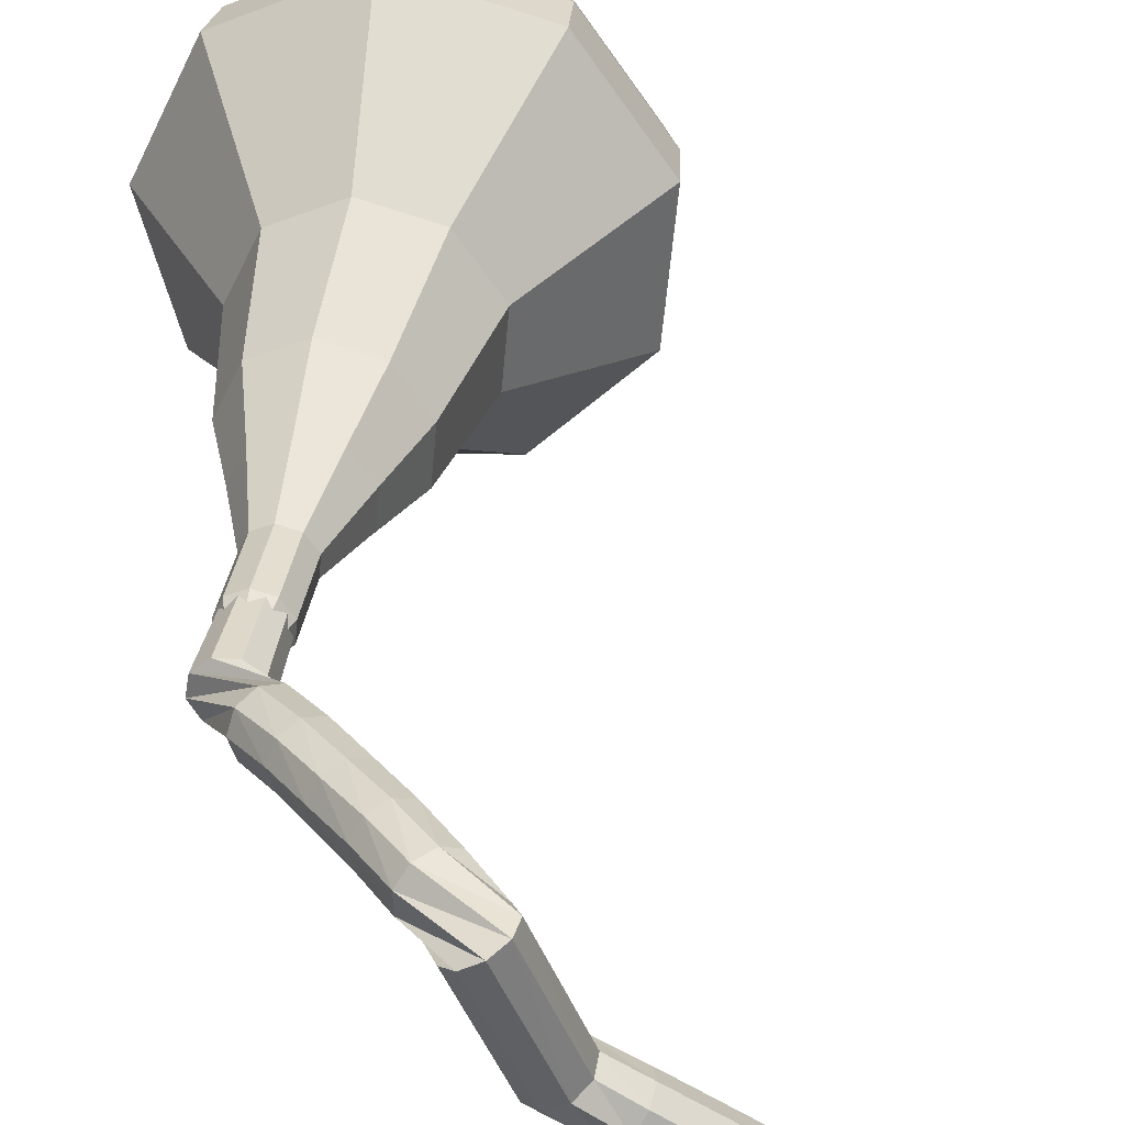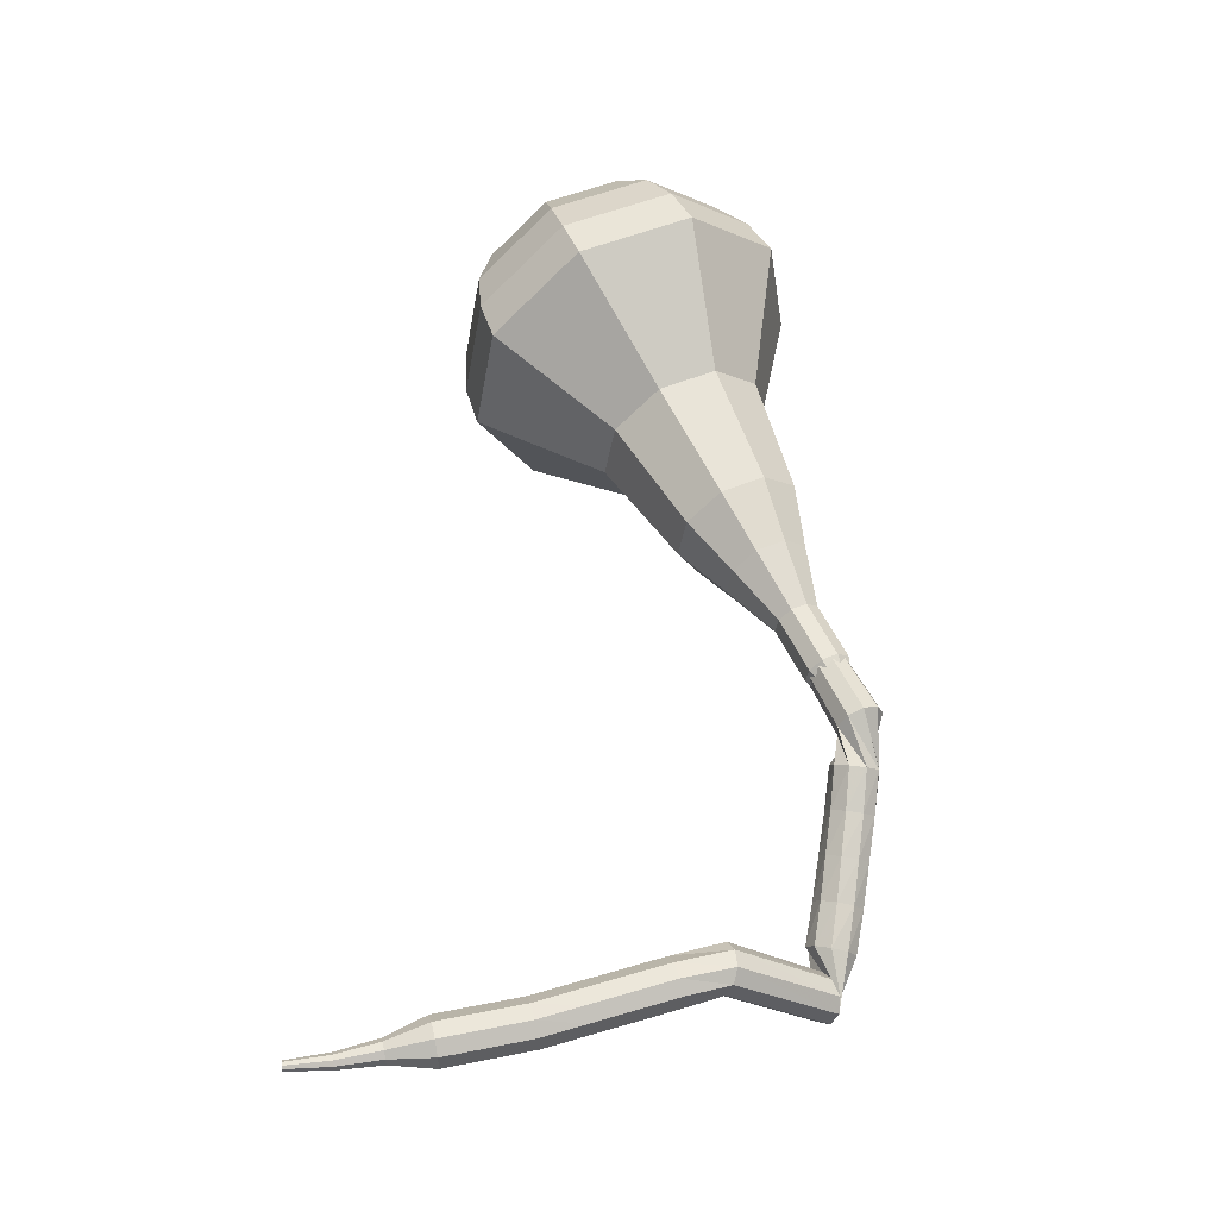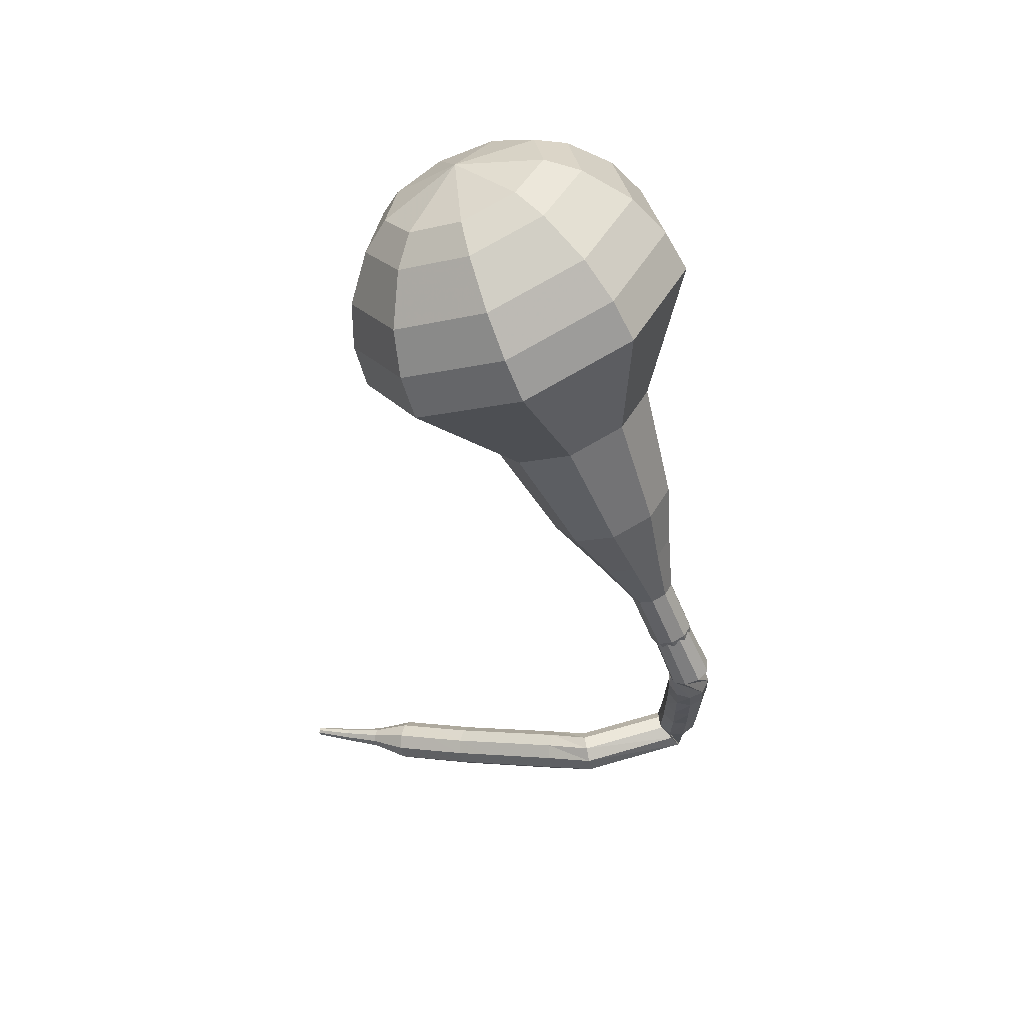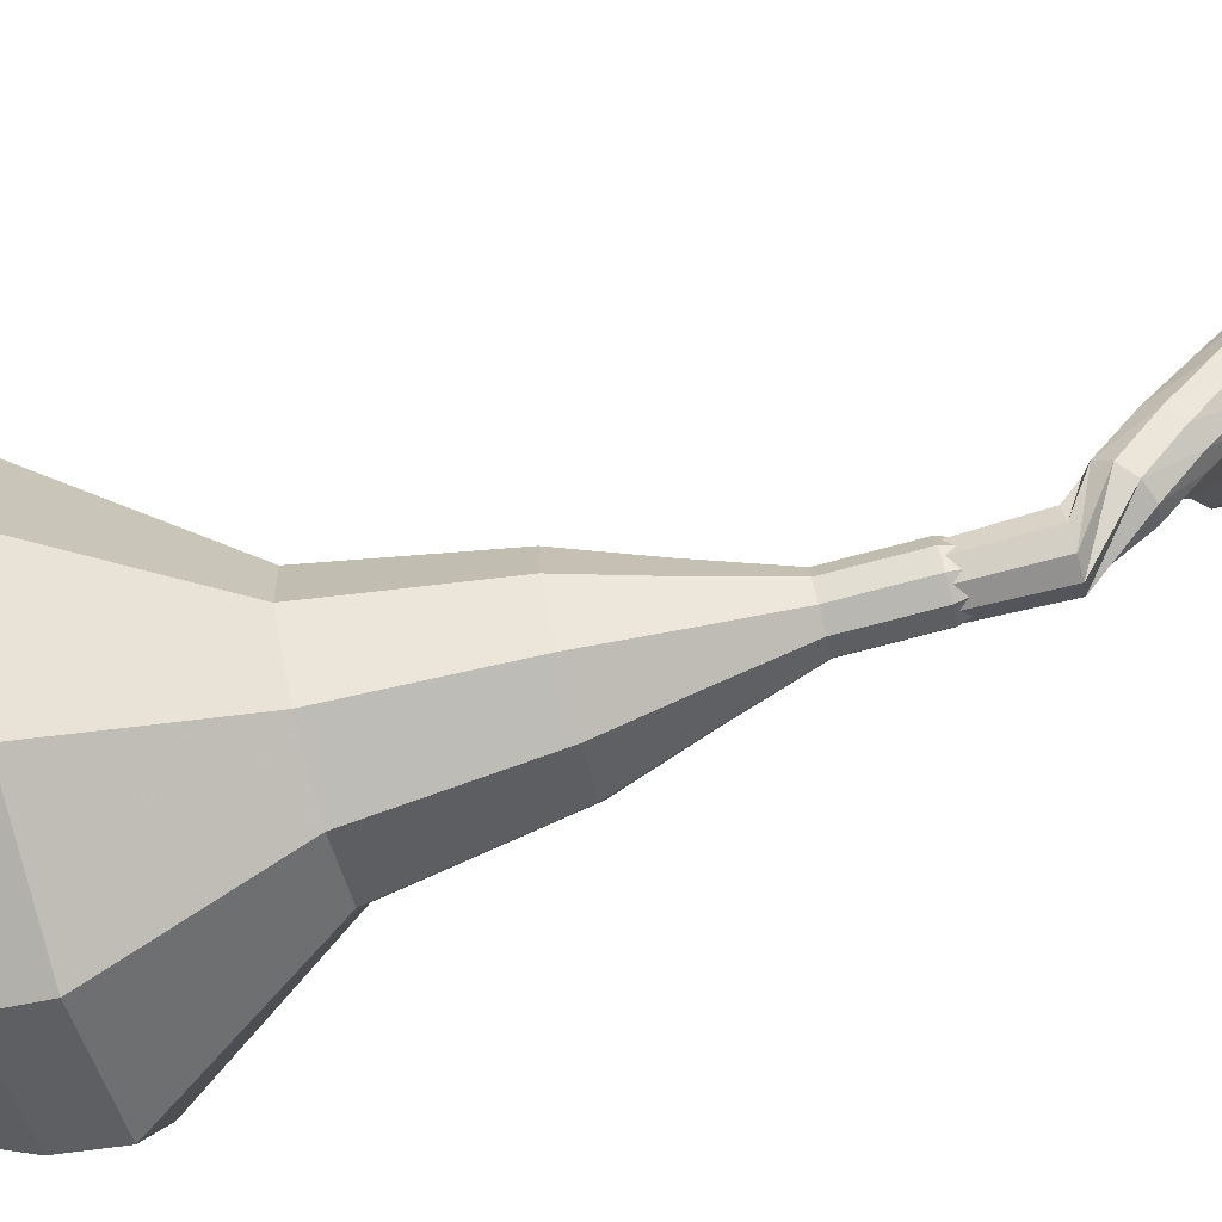
<metadata>
{"format":"obj","ext":"obj","renderer":"f3d","projection":"perspective","resolution":1024,"background":"white","views":[{"elev":47.6,"azim":168.9,"up":"+Y"},{"elev":-36.9,"azim":34.8,"up":"+Z"},{"elev":41.9,"azim":54.4,"up":"+Z"},{"elev":30.4,"azim":65.1,"up":"+Y"}]}
</metadata>
<code>
g tube1
v 152.3 153.7 195.6
v 150.6 151.1 194.3
v 151 147.8 193.7
v 153.4 145.4 193.9
v 156.6 145 195
v 159.1 146.8 196.3
v 159.8 149.9 197.4
v 158.3 153 197.6
v 155.3 154.5 196.9
v 152.3 153.7 195.6
v 152.7 152.4 196.5
v 151.5 150.5 195.5
v 151.8 148.1 195
v 153.5 146.3 195.2
v 155.9 146 196
v 157.7 147.3 197
v 158.2 149.6 197.8
v 157.1 151.9 197.9
v 155 153 197.4
v 152.7 152.4 196.5
v 154.5 149.2 197.4
v 154.5 149.2 197.4
v 154.5 149.2 197.4
v 154.5 149.2 197.4
v 154.5 149.2 197.4
v 154.5 149.2 197.4
v 154.5 149.2 197.4
v 154.5 149.2 197.4
v 154.5 149.2 197.4
v 154.5 149.2 197.4
v 164.7 155.3 171
v 164.1 155.1 170.8
v 163.5 155.3 170.6
v 163.1 155.9 170.7
v 163.2 156.5 170.9
v 163.7 156.9 171.1
v 164.3 156.9 171.3
v 164.9 156.5 171.4
v 165 155.8 171.3
v 164.7 155.3 171
v 164.1 157.4 169.5
v 164.3 156.8 169.1
v 164.1 156.2 169
v 163.6 155.7 169
v 163 155.7 169.3
v 162.5 156.1 169.6
v 162.5 156.8 169.9
v 162.9 157.3 170
v 163.5 157.6 169.8
v 164.1 157.4 169.5
v 163.4 158 167.9
v 163.7 157.5 167.6
v 163.5 156.8 167.5
v 163 156.3 167.5
v 162.4 156.3 167.8
v 161.9 156.7 168.1
v 161.8 157.3 168.3
v 162.2 157.9 168.4
v 162.8 158.2 168.2
v 163.4 158 167.9
v 162.7 158.5 166.3
v 163 158 166
v 162.9 157.3 165.9
v 162.4 156.8 165.9
v 161.8 156.7 166.2
v 161.3 157.1 166.5
v 161.2 157.7 166.7
v 161.5 158.3 166.8
v 162.1 158.6 166.6
v 162.7 158.5 166.3
v 162 159 164.7
v 162.3 158.5 164.5
v 162.3 157.8 164.3
v 161.9 157.3 164.4
v 161.2 157.2 164.6
v 160.7 157.5 164.9
v 160.5 158.1 165.1
v 160.8 158.7 165.1
v 161.3 159.1 165
v 162 159 164.7
v 161.3 159.3 163.1
v 161.7 158.9 162.8
v 161.7 158.2 162.7
v 161.3 157.6 162.7
v 160.7 157.5 162.9
v 160.1 157.7 163.2
v 159.9 158.4 163.4
v 160.1 159 163.5
v 160.6 159.4 163.3
v 161.3 159.3 163.1
v 159.3 159.2 161.4
v 159.6 159.3 160.8
v 160.2 159.2 160.5
v 160.8 158.8 160.6
v 161.1 158.5 161.1
v 161 158.2 161.8
v 160.5 158.2 162.2
v 159.9 158.5 162.4
v 159.4 158.9 162
v 159.3 159.2 161.4
v 157.8 154.6 161.1
v 158 154.6 160.5
v 158.6 154.3 160.2
v 159.2 154 160.3
v 159.5 153.7 160.8
v 159.5 153.7 161.5
v 159.1 153.8 162
v 158.5 154.1 162.1
v 157.9 154.4 161.8
v 157.8 154.6 161.1
v 156.7 154 160.6
v 157 153.9 160
v 157.4 153.5 159.7
v 157.7 152.9 159.8
v 157.9 152.4 160.3
v 157.7 152.3 160.9
v 157.3 152.6 161.4
v 156.9 153.1 161.5
v 156.6 153.7 161.2
v 156.7 154 160.6
v 155.2 153 160.1
v 155.5 152.9 159.4
v 156 152.5 159.1
v 156.3 151.9 159.2
v 156.4 151.5 159.7
v 156.3 151.3 160.4
v 155.9 151.6 160.9
v 155.5 152.2 161
v 155.2 152.7 160.7
v 155.2 153 160.1
v 153.8 152 159.5
v 154.1 151.9 158.9
v 154.5 151.5 158.6
v 154.9 150.9 158.7
v 155 150.5 159.2
v 154.8 150.4 159.8
v 154.5 150.6 160.3
v 154 151.2 160.5
v 153.8 151.7 160.1
v 153.8 152 159.5
v 152.4 151 159
v 152.6 150.9 158.4
v 153.1 150.5 158
v 153.4 149.9 158.1
v 153.6 149.5 158.6
v 153.4 149.4 159.3
v 153.1 149.7 159.8
v 152.6 150.2 159.9
v 152.4 150.7 159.6
v 152.4 151 159
v 150.9 150 158.6
v 151.2 149.9 157.9
v 151.6 149.4 157.6
v 152 148.9 157.7
v 152.1 148.5 158.2
v 152 148.4 158.9
v 151.7 148.7 159.4
v 151.3 149.2 159.5
v 151 149.7 159.2
v 150.9 150 158.6
v 149.5 148.9 158.2
v 149.8 148.8 157.5
v 150.2 148.4 157.2
v 150.6 147.8 157.3
v 150.7 147.4 157.8
v 150.6 147.3 158.5
v 150.3 147.6 159
v 149.8 148.1 159.1
v 149.5 148.6 158.8
v 149.5 148.9 158.2
v 148.4 147.5 157.8
v 148.5 147.4 157.5
v 148.7 147.2 157.3
v 148.9 146.9 157.4
v 149 146.7 157.6
v 148.9 146.7 157.9
v 148.8 146.8 158.2
v 148.5 147.1 158.3
v 148.4 147.3 158.1
v 148.4 147.5 157.8
v 147.1 146.3 157.4
v 147.1 146.2 157.2
v 147.3 146.1 157.1
v 147.4 145.9 157.1
v 147.5 145.8 157.3
v 147.4 145.7 157.5
v 147.3 145.8 157.7
v 147.2 146 157.7
v 147.1 146.2 157.6
v 147.1 146.3 157.4
v 145.7 145 157.1
v 145.8 145 157
v 145.9 144.9 156.9
v 145.9 144.8 157
v 146 144.7 157.1
v 146 144.7 157.2
v 145.9 144.8 157.3
v 145.8 144.9 157.3
v 145.7 145 157.3
v 145.7 145 157.1
f 1 2 12
f 12 11 1
f 2 3 13
f 13 12 2
f 3 4 14
f 14 13 3
f 4 5 15
f 15 14 4
f 5 6 16
f 16 15 5
f 6 7 17
f 17 16 6
f 7 8 18
f 18 17 7
f 8 9 19
f 19 18 8
f 9 10 20
f 20 19 9
f 11 12 22
f 22 21 11
f 12 13 23
f 23 22 12
f 13 14 24
f 24 23 13
f 14 15 25
f 25 24 14
f 15 16 26
f 26 25 15
f 16 17 27
f 27 26 16
f 17 18 28
f 28 27 17
f 18 19 29
f 29 28 18
f 19 20 30
f 30 29 19
f 21 22 32
f 32 31 21
f 22 23 33
f 33 32 22
f 23 24 34
f 34 33 23
f 24 25 35
f 35 34 24
f 25 26 36
f 36 35 25
f 26 27 37
f 37 36 26
f 27 28 38
f 38 37 27
f 28 29 39
f 39 38 28
f 29 30 40
f 40 39 29
f 31 32 42
f 42 41 31
f 32 33 43
f 43 42 32
f 33 34 44
f 44 43 33
f 34 35 45
f 45 44 34
f 35 36 46
f 46 45 35
f 36 37 47
f 47 46 36
f 37 38 48
f 48 47 37
f 38 39 49
f 49 48 38
f 39 40 50
f 50 49 39
f 41 42 52
f 52 51 41
f 42 43 53
f 53 52 42
f 43 44 54
f 54 53 43
f 44 45 55
f 55 54 44
f 45 46 56
f 56 55 45
f 46 47 57
f 57 56 46
f 47 48 58
f 58 57 47
f 48 49 59
f 59 58 48
f 49 50 60
f 60 59 49
f 51 52 62
f 62 61 51
f 52 53 63
f 63 62 52
f 53 54 64
f 64 63 53
f 54 55 65
f 65 64 54
f 55 56 66
f 66 65 55
f 56 57 67
f 67 66 56
f 57 58 68
f 68 67 57
f 58 59 69
f 69 68 58
f 59 60 70
f 70 69 59
f 61 62 72
f 72 71 61
f 62 63 73
f 73 72 62
f 63 64 74
f 74 73 63
f 64 65 75
f 75 74 64
f 65 66 76
f 76 75 65
f 66 67 77
f 77 76 66
f 67 68 78
f 78 77 67
f 68 69 79
f 79 78 68
f 69 70 80
f 80 79 69
f 71 72 82
f 82 81 71
f 72 73 83
f 83 82 72
f 73 74 84
f 84 83 73
f 74 75 85
f 85 84 74
f 75 76 86
f 86 85 75
f 76 77 87
f 87 86 76
f 77 78 88
f 88 87 77
f 78 79 89
f 89 88 78
f 79 80 90
f 90 89 79
f 81 82 92
f 92 91 81
f 82 83 93
f 93 92 82
f 83 84 94
f 94 93 83
f 84 85 95
f 95 94 84
f 85 86 96
f 96 95 85
f 86 87 97
f 97 96 86
f 87 88 98
f 98 97 87
f 88 89 99
f 99 98 88
f 89 90 100
f 100 99 89
f 91 92 102
f 102 101 91
f 92 93 103
f 103 102 92
f 93 94 104
f 104 103 93
f 94 95 105
f 105 104 94
f 95 96 106
f 106 105 95
f 96 97 107
f 107 106 96
f 97 98 108
f 108 107 97
f 98 99 109
f 109 108 98
f 99 100 110
f 110 109 99
f 101 102 112
f 112 111 101
f 102 103 113
f 113 112 102
f 103 104 114
f 114 113 103
f 104 105 115
f 115 114 104
f 105 106 116
f 116 115 105
f 106 107 117
f 117 116 106
f 107 108 118
f 118 117 107
f 108 109 119
f 119 118 108
f 109 110 120
f 120 119 109
f 111 112 122
f 122 121 111
f 112 113 123
f 123 122 112
f 113 114 124
f 124 123 113
f 114 115 125
f 125 124 114
f 115 116 126
f 126 125 115
f 116 117 127
f 127 126 116
f 117 118 128
f 128 127 117
f 118 119 129
f 129 128 118
f 119 120 130
f 130 129 119
f 121 122 132
f 132 131 121
f 122 123 133
f 133 132 122
f 123 124 134
f 134 133 123
f 124 125 135
f 135 134 124
f 125 126 136
f 136 135 125
f 126 127 137
f 137 136 126
f 127 128 138
f 138 137 127
f 128 129 139
f 139 138 128
f 129 130 140
f 140 139 129
f 131 132 142
f 142 141 131
f 132 133 143
f 143 142 132
f 133 134 144
f 144 143 133
f 134 135 145
f 145 144 134
f 135 136 146
f 146 145 135
f 136 137 147
f 147 146 136
f 137 138 148
f 148 147 137
f 138 139 149
f 149 148 138
f 139 140 150
f 150 149 139
f 141 142 152
f 152 151 141
f 142 143 153
f 153 152 142
f 143 144 154
f 154 153 143
f 144 145 155
f 155 154 144
f 145 146 156
f 156 155 145
f 146 147 157
f 157 156 146
f 147 148 158
f 158 157 147
f 148 149 159
f 159 158 148
f 149 150 160
f 160 159 149
f 151 152 162
f 162 161 151
f 152 153 163
f 163 162 152
f 153 154 164
f 164 163 153
f 154 155 165
f 165 164 154
f 155 156 166
f 166 165 155
f 156 157 167
f 167 166 156
f 157 158 168
f 168 167 157
f 158 159 169
f 169 168 158
f 159 160 170
f 170 169 159
f 161 162 172
f 172 171 161
f 162 163 173
f 173 172 162
f 163 164 174
f 174 173 163
f 164 165 175
f 175 174 164
f 165 166 176
f 176 175 165
f 166 167 177
f 177 176 166
f 167 168 178
f 178 177 167
f 168 169 179
f 179 178 168
f 169 170 180
f 180 179 169
f 171 172 182
f 182 181 171
f 172 173 183
f 183 182 172
f 173 174 184
f 184 183 173
f 174 175 185
f 185 184 174
f 175 176 186
f 186 185 175
f 176 177 187
f 187 186 176
f 177 178 188
f 188 187 177
f 178 179 189
f 189 188 178
f 179 180 190
f 190 189 179
f 181 182 192
f 192 191 181
f 182 183 193
f 193 192 182
f 183 184 194
f 194 193 183
f 184 185 195
f 195 194 184
f 185 186 196
f 196 195 185
f 186 187 197
f 197 196 186
f 187 188 198
f 198 197 187
f 188 189 199
f 199 198 188
f 189 190 200
f 200 199 189
v 164.1 156 171
v 164.1 156 171
v 164.1 156 171
v 164.1 156 171
v 164.1 156 171
v 164.1 156 171
v 164.1 156 171
v 164.1 156 171
v 164.1 156 171
v 164.1 156 171
v 162.6 156.2 173.4
v 162.2 155.7 173.2
v 162.3 155 173
v 162.8 154.5 173.1
v 163.5 154.4 173.3
v 164 154.8 173.6
v 164.1 155.4 173.8
v 163.8 156.1 173.8
v 163.2 156.4 173.7
v 162.6 156.2 173.4
v 161.7 155.6 175.9
v 161.4 155 175.6
v 161.5 154.4 175.5
v 161.9 153.9 175.5
v 162.6 153.8 175.7
v 163.1 154.2 176
v 163.2 154.8 176.2
v 162.9 155.4 176.3
v 162.3 155.7 176.1
v 161.7 155.6 175.9
v 160.3 155.7 178.3
v 159.7 154.7 177.8
v 159.8 153.4 177.6
v 160.7 152.5 177.7
v 162 152.4 178.1
v 162.9 153 178.6
v 163.2 154.2 179
v 162.6 155.4 179.1
v 161.5 155.9 178.8
v 160.3 155.7 178.3
v 158.9 155.8 180.8
v 157.9 154.3 180
v 158.2 152.4 179.6
v 159.5 151.1 179.8
v 161.3 150.8 180.4
v 162.8 151.9 181.1
v 163.2 153.7 181.7
v 162.3 155.4 181.9
v 160.6 156.2 181.5
v 158.9 155.8 180.8
v 156.6 155.3 185.6
v 155.3 153.3 184.6
v 155.6 150.8 184.1
v 157.4 149 184.3
v 159.9 148.7 185.1
v 161.8 150.1 186.1
v 162.3 152.4 186.9
v 161.1 154.7 187.1
v 158.9 155.9 186.6
v 156.6 155.3 185.6
v 152.7 157.1 190.5
v 150.1 153.1 188.5
v 150.7 148.1 187.5
v 154.3 144.5 187.9
v 159.2 143.9 189.5
v 163 146.6 191.5
v 164 151.4 193.1
v 161.7 156 193.5
v 157.3 158.2 192.5
v 152.7 157.1 190.5
v 152.2 156.5 192.2
v 149.7 152.6 190.3
v 150.3 147.8 189.3
v 153.8 144.3 189.7
v 158.5 143.7 191.2
v 162.2 146.3 193.2
v 163.2 150.9 194.8
v 161 155.4 195.1
v 156.6 157.6 194.1
v 152.2 156.5 192.2
v 152 155.4 193.9
v 149.8 152 192.2
v 150.3 147.6 191.3
v 153.5 144.5 191.6
v 157.6 144 193
v 161 146.3 194.8
v 161.8 150.5 196.2
v 159.9 154.4 196.5
v 156 156.4 195.6
v 152 155.4 193.9
v 152.3 153.7 195.6
v 150.6 151.1 194.3
v 151 147.8 193.7
v 153.4 145.4 193.9
v 156.6 145 195
v 159.1 146.8 196.3
v 159.8 149.9 197.4
v 158.3 153 197.6
v 155.3 154.5 196.9
v 152.3 153.7 195.6
v 152.7 152.4 196.5
v 151.5 150.5 195.5
v 151.8 148.1 195
v 153.5 146.3 195.2
v 155.9 146 196
v 157.7 147.3 197
v 158.2 149.6 197.8
v 157.1 151.9 197.9
v 155 153 197.4
v 152.7 152.4 196.5
v 154.5 149.2 197.4
v 154.5 149.2 197.4
v 154.5 149.2 197.4
v 154.5 149.2 197.4
v 154.5 149.2 197.4
v 154.5 149.2 197.4
v 154.5 149.2 197.4
v 154.5 149.2 197.4
v 154.5 149.2 197.4
v 154.5 149.2 197.4
f 201 202 212
f 212 211 201
f 202 203 213
f 213 212 202
f 203 204 214
f 214 213 203
f 204 205 215
f 215 214 204
f 205 206 216
f 216 215 205
f 206 207 217
f 217 216 206
f 207 208 218
f 218 217 207
f 208 209 219
f 219 218 208
f 209 210 220
f 220 219 209
f 211 212 222
f 222 221 211
f 212 213 223
f 223 222 212
f 213 214 224
f 224 223 213
f 214 215 225
f 225 224 214
f 215 216 226
f 226 225 215
f 216 217 227
f 227 226 216
f 217 218 228
f 228 227 217
f 218 219 229
f 229 228 218
f 219 220 230
f 230 229 219
f 221 222 232
f 232 231 221
f 222 223 233
f 233 232 222
f 223 224 234
f 234 233 223
f 224 225 235
f 235 234 224
f 225 226 236
f 236 235 225
f 226 227 237
f 237 236 226
f 227 228 238
f 238 237 227
f 228 229 239
f 239 238 228
f 229 230 240
f 240 239 229
f 231 232 242
f 242 241 231
f 232 233 243
f 243 242 232
f 233 234 244
f 244 243 233
f 234 235 245
f 245 244 234
f 235 236 246
f 246 245 235
f 236 237 247
f 247 246 236
f 237 238 248
f 248 247 237
f 238 239 249
f 249 248 238
f 239 240 250
f 250 249 239
f 241 242 252
f 252 251 241
f 242 243 253
f 253 252 242
f 243 244 254
f 254 253 243
f 244 245 255
f 255 254 244
f 245 246 256
f 256 255 245
f 246 247 257
f 257 256 246
f 247 248 258
f 258 257 247
f 248 249 259
f 259 258 248
f 249 250 260
f 260 259 249
f 251 252 262
f 262 261 251
f 252 253 263
f 263 262 252
f 253 254 264
f 264 263 253
f 254 255 265
f 265 264 254
f 255 256 266
f 266 265 255
f 256 257 267
f 267 266 256
f 257 258 268
f 268 267 257
f 258 259 269
f 269 268 258
f 259 260 270
f 270 269 259
f 261 262 272
f 272 271 261
f 262 263 273
f 273 272 262
f 263 264 274
f 274 273 263
f 264 265 275
f 275 274 264
f 265 266 276
f 276 275 265
f 266 267 277
f 277 276 266
f 267 268 278
f 278 277 267
f 268 269 279
f 279 278 268
f 269 270 280
f 280 279 269
f 271 272 282
f 282 281 271
f 272 273 283
f 283 282 272
f 273 274 284
f 284 283 273
f 274 275 285
f 285 284 274
f 275 276 286
f 286 285 275
f 276 277 287
f 287 286 276
f 277 278 288
f 288 287 277
f 278 279 289
f 289 288 278
f 279 280 290
f 290 289 279
f 281 282 292
f 292 291 281
f 282 283 293
f 293 292 282
f 283 284 294
f 294 293 283
f 284 285 295
f 295 294 284
f 285 286 296
f 296 295 285
f 286 287 297
f 297 296 286
f 287 288 298
f 298 297 287
f 288 289 299
f 299 298 288
f 289 290 300
f 300 299 289
f 291 292 302
f 302 301 291
f 292 293 303
f 303 302 292
f 293 294 304
f 304 303 293
f 294 295 305
f 305 304 294
f 295 296 306
f 306 305 295
f 296 297 307
f 307 306 296
f 297 298 308
f 308 307 297
f 298 299 309
f 309 308 298
f 299 300 310
f 310 309 299
f 301 302 312
f 312 311 301
f 302 303 313
f 313 312 302
f 303 304 314
f 314 313 303
f 304 305 315
f 315 314 304
f 305 306 316
f 316 315 305
f 306 307 317
f 317 316 306
f 307 308 318
f 318 317 307
f 308 309 319
f 319 318 308
f 309 310 320
f 320 319 309
g

</code>
